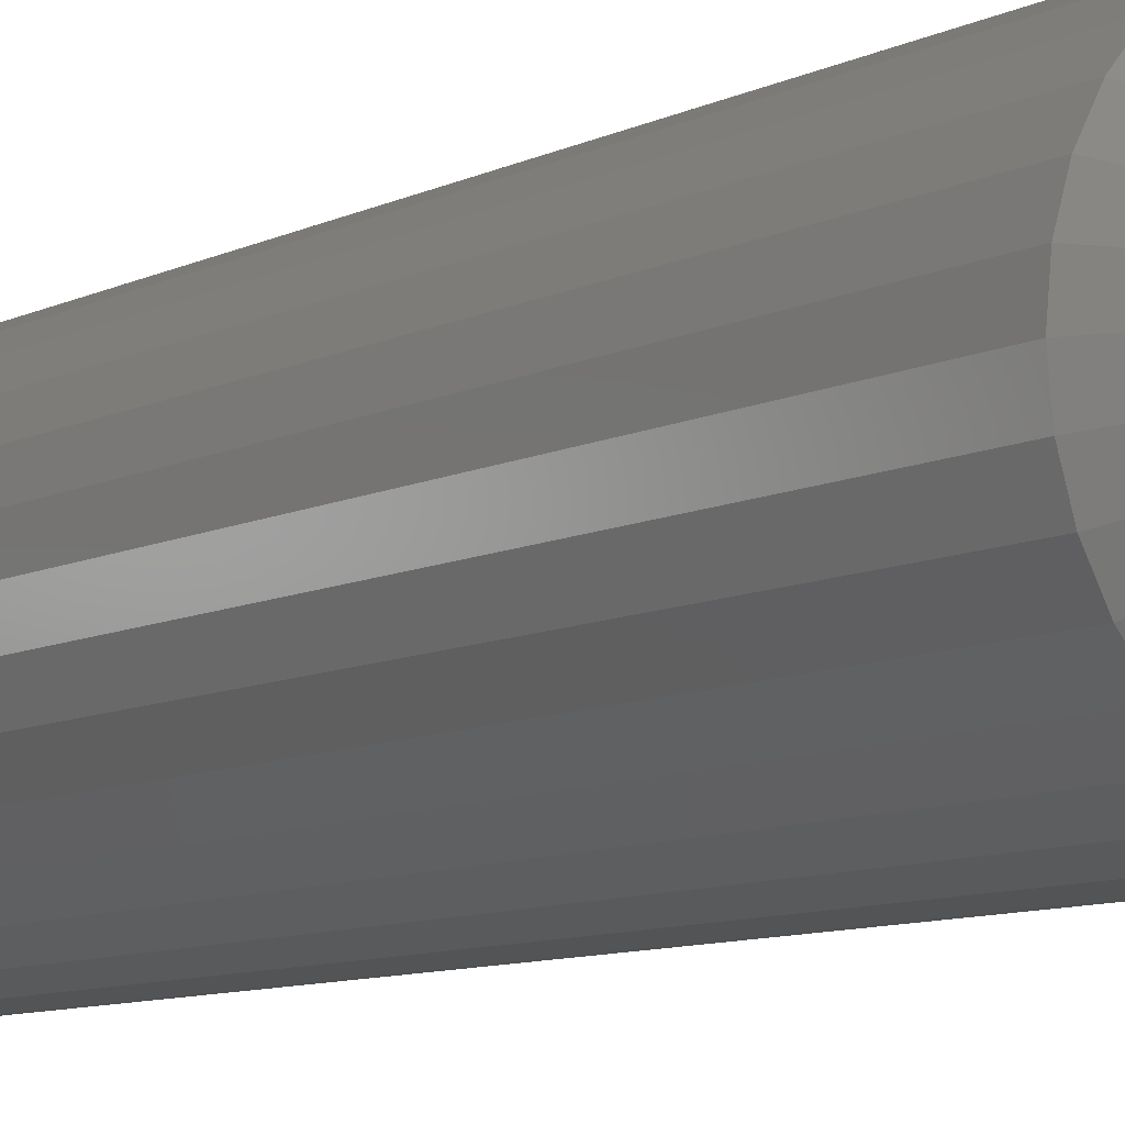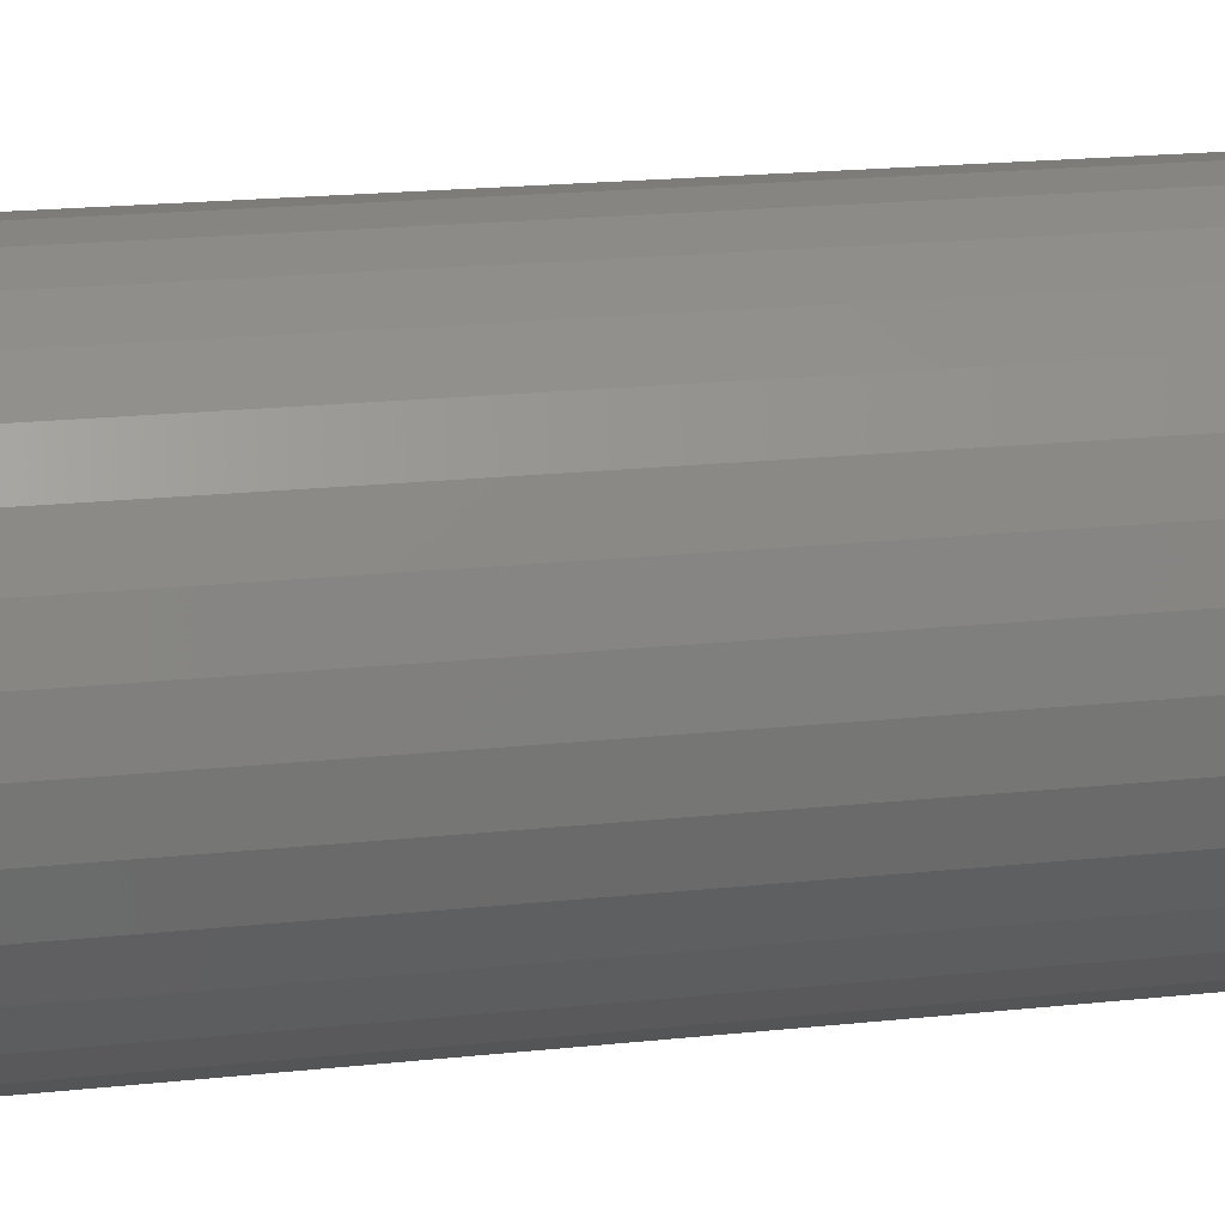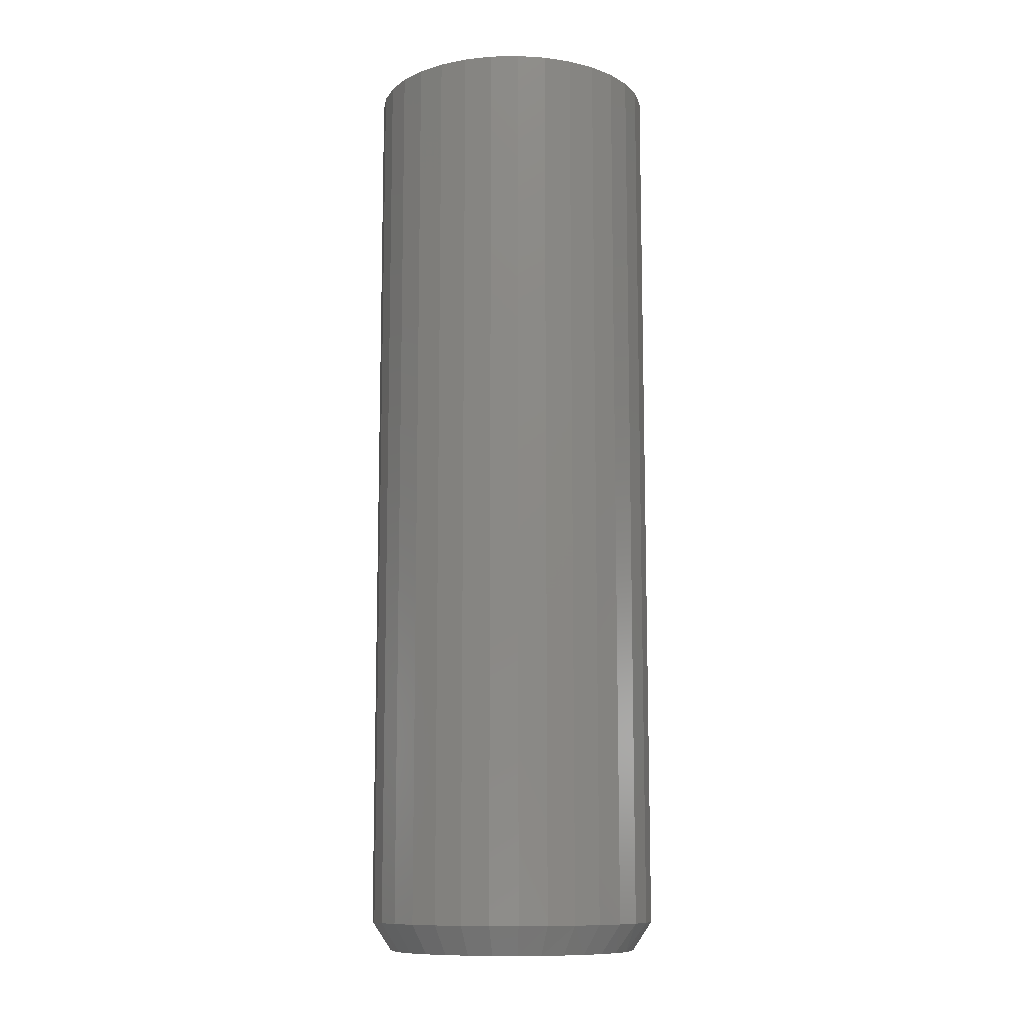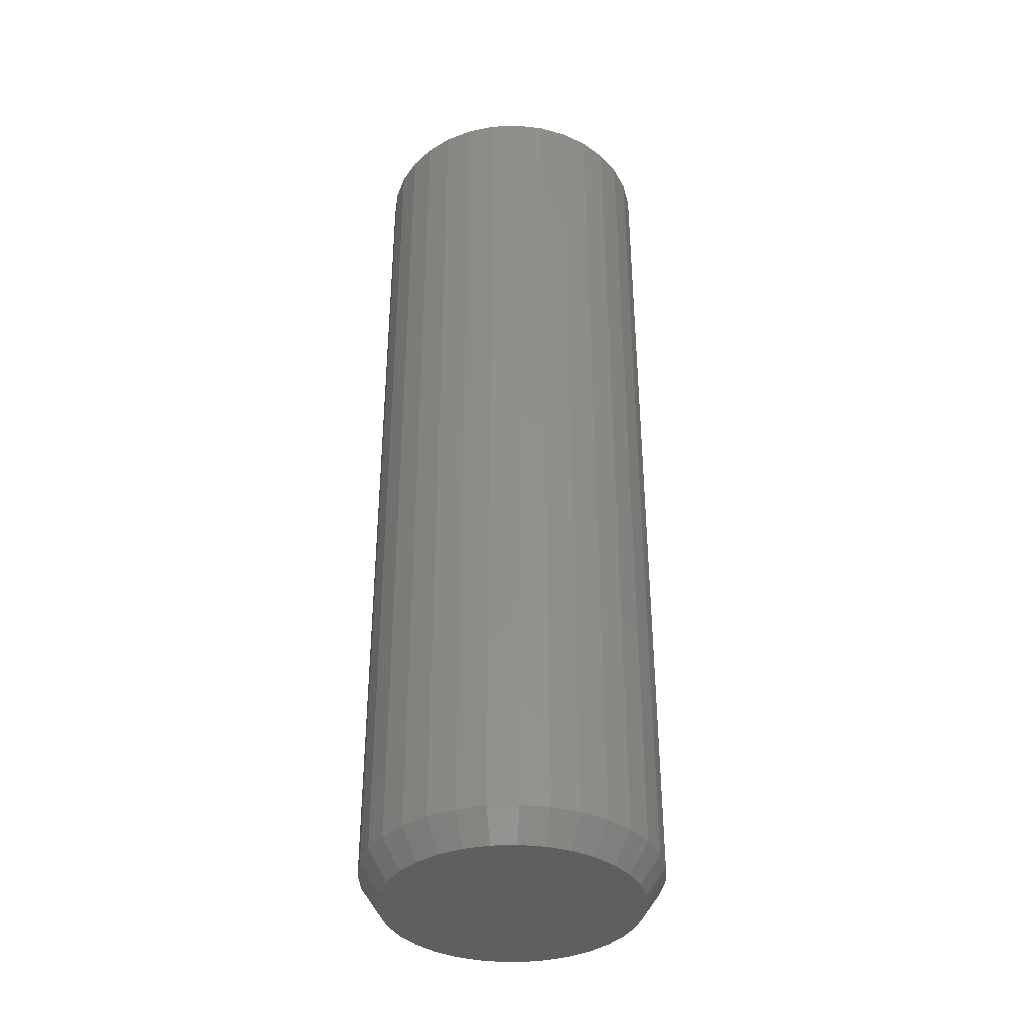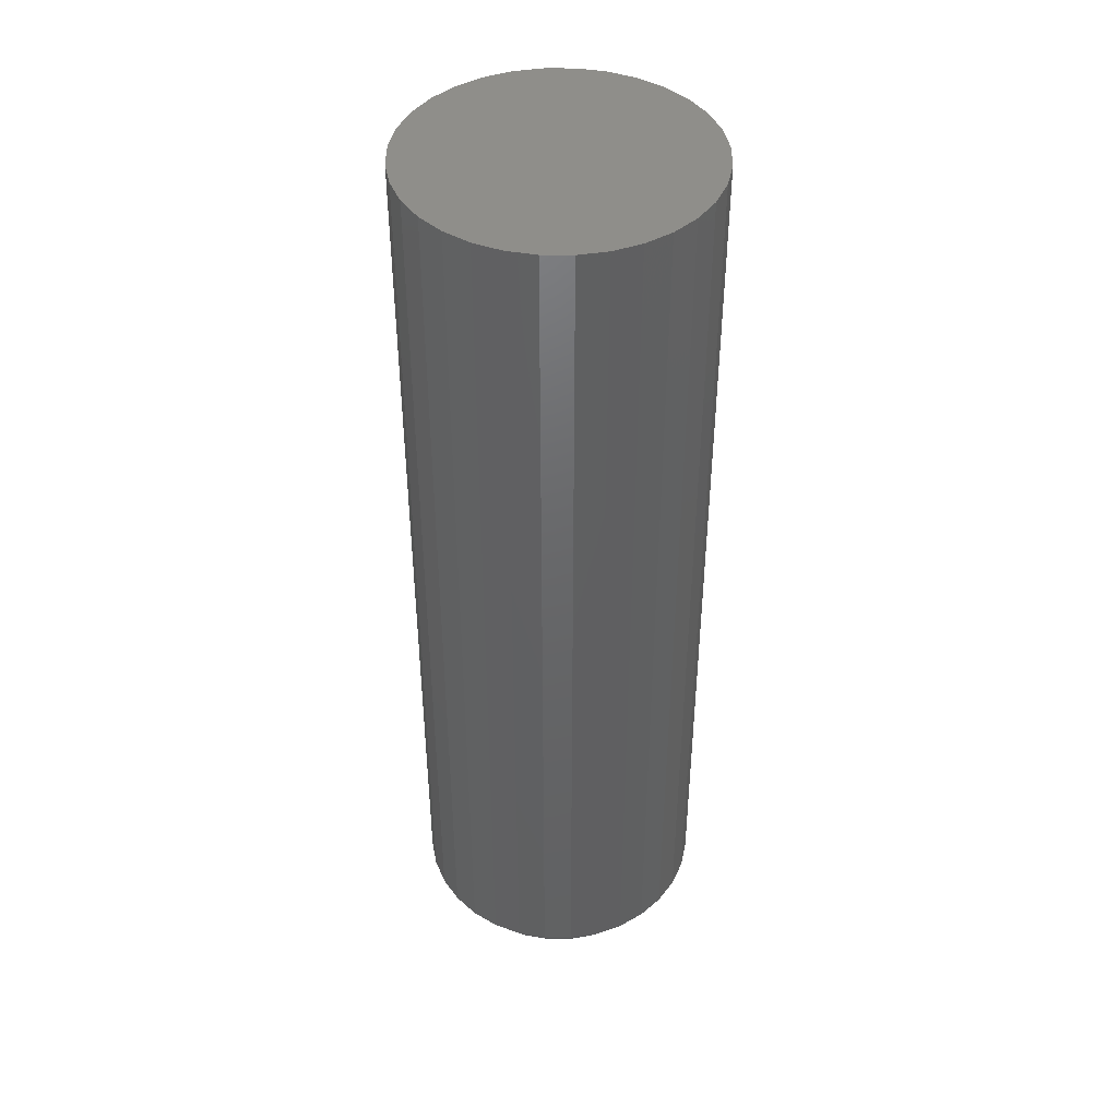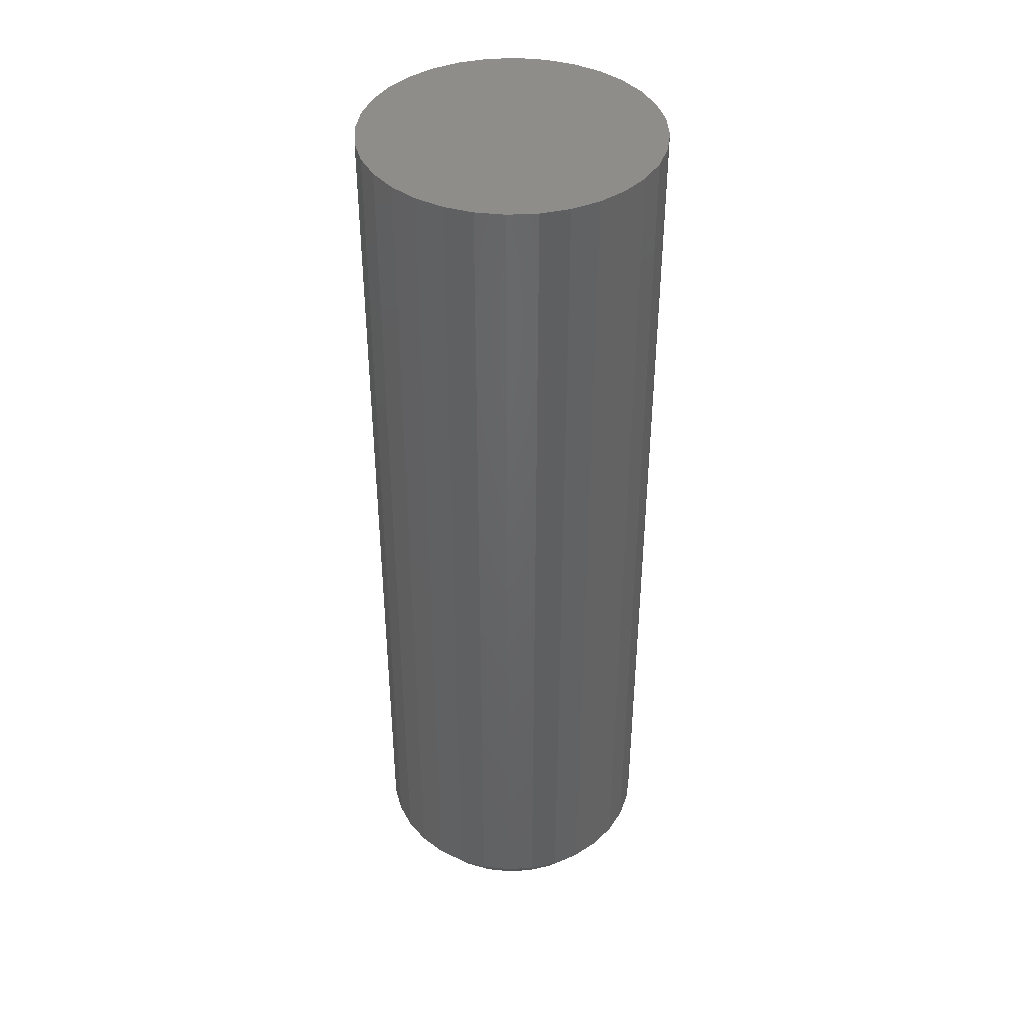
<metadata>
{"format":"stl","ext":"stl","renderer":"f3d","projection":"perspective","resolution":1024,"background":"white","views":[{"elev":-8.5,"azim":143.9,"up":"+Y"},{"elev":15.4,"azim":-104.2,"up":"+Y"},{"elev":-10.9,"azim":87.5,"up":"+Z"},{"elev":-37.4,"azim":42.6,"up":"+Z"},{"elev":43.4,"azim":73.7,"up":"+Z"},{"elev":40.9,"azim":-43.1,"up":"+Z"}]}
</metadata>
<code>
# stl→obj: 97 verts, 190 faces
v -0.02646 0.09792 0
v -0.007997 0.1014 0
v 0.01079 0.1014 0
v 0.02926 0.09792 0
v -0.04398 0.09114 0
v 0.04678 0.09114 0
v -0.05996 0.08124 0
v 0.06275 0.08125 0
v 0.04036 -0.09406 0
v -0.03756 -0.09406 0
v 0.05796 -0.08465 0
v -0.01846 -0.09985 0
v 0.02126 -0.09985 0
v 0.001398 -0.1018 0
v -0.05516 -0.08465 0
v -0.07059 -0.07199 0
v 0.07339 -0.07199 0
v -0.08325 -0.05656 0
v 0.08605 -0.05656 0
v -0.09266 -0.03896 0
v 0.09546 -0.03896 0
v -0.09845 -0.01986 0
v 0.1013 -0.01986 0
v -0.1004 -1.548e-06 0
v 0.1032 -4.665e-17 0
v -0.09868 0.01871 0
v 0.1015 0.01871 0
v -0.09354 0.03678 0
v 0.09633 0.03678 0
v -0.08516 0.05359 0
v 0.08796 0.0536 0
v -0.07384 0.06859 0
v 0.07664 0.06859 0
v 0.1188 -2.876e-17 0.02344
v 0.1188 0 0.75
v 0.1166 -0.02291 0.02344
v 0.1166 -0.02291 0.75
v 0.1099 -0.04494 0.02344
v 0.1099 -0.04494 0.75
v 0.09904 -0.06524 0.02344
v 0.09904 -0.06524 0.75
v 0.08444 -0.08304 0.02344
v 0.08444 -0.08304 0.75
v 0.06664 -0.09764 0.02344
v 0.06664 -0.09764 0.75
v 0.04634 -0.1085 0.02344
v 0.04634 -0.1085 0.75
v 0.02431 -0.1152 0.02344
v 0.02431 -0.1152 0.75
v 0.001398 -0.1174 0.02344
v 0.001398 -0.1174 0.75
v -0.02151 -0.1152 0.02344
v -0.02151 -0.1152 0.75
v -0.04354 -0.1085 0.02344
v -0.04354 -0.1085 0.75
v -0.06384 -0.09764 0.02344
v -0.06384 -0.09764 0.75
v -0.08164 -0.08304 0.02344
v -0.08164 -0.08304 0.75
v -0.09624 -0.06524 0.02344
v -0.09624 -0.06524 0.75
v -0.1071 -0.04494 0.02344
v -0.1071 -0.04494 0.75
v -0.1138 -0.02291 0.02344
v -0.1138 -0.02291 0.75
v -0.116 1.438e-17 0.02344
v -0.116 1.438e-17 0.75
v -0.1138 0.02291 0.02344
v -0.1138 0.02291 0.75
v -0.1071 0.04494 0.02344
v -0.1071 0.04494 0.75
v -0.09624 0.06524 0.02344
v -0.09624 0.06524 0.75
v -0.08164 0.08304 0.02344
v -0.08164 0.08304 0.75
v -0.06384 0.09764 0.02344
v -0.06384 0.09764 0.75
v -0.04354 0.1085 0.02344
v -0.04354 0.1085 0.75
v -0.02151 0.1152 0.02344
v -0.02151 0.1152 0.75
v 0.001398 0.1174 0.02344
v 0.001398 0.1174 0.75
v 0.02431 0.1152 0.02344
v 0.02431 0.1152 0.75
v 0.04634 0.1085 0.02344
v 0.04634 0.1085 0.75
v 0.06664 0.09764 0.02344
v 0.06664 0.09764 0.75
v 0.08444 0.08304 0.02344
v 0.08444 0.08304 0.75
v 0.09904 0.06524 0.02344
v 0.09904 0.06524 0.75
v 0.1099 0.04494 0.02344
v 0.1099 0.04494 0.75
v 0.1166 0.02291 0.02344
v 0.1166 0.02291 0.75
f 1 2 3
f 4 1 3
f 5 1 4
f 6 5 4
f 7 5 6
f 8 7 6
f 9 10 11
f 12 10 9
f 13 12 9
f 14 12 13
f 10 15 11
f 11 15 16
f 11 16 17
f 17 16 18
f 17 18 19
f 19 18 20
f 19 20 21
f 21 20 22
f 21 22 23
f 23 22 24
f 23 24 25
f 25 24 26
f 25 26 27
f 27 26 28
f 27 28 29
f 29 28 30
f 29 30 31
f 31 30 32
f 31 32 33
f 33 32 7
f 33 7 8
f 34 35 36
f 36 35 37
f 36 37 38
f 38 37 39
f 38 39 40
f 40 39 41
f 40 41 42
f 42 41 43
f 42 43 44
f 44 43 45
f 44 45 46
f 46 45 47
f 46 47 48
f 48 47 49
f 48 49 50
f 50 49 51
f 50 51 52
f 52 51 53
f 52 53 54
f 54 53 55
f 54 55 56
f 56 55 57
f 56 57 58
f 58 57 59
f 58 59 60
f 60 59 61
f 60 61 62
f 62 61 63
f 62 63 64
f 64 63 65
f 64 65 66
f 66 65 67
f 66 67 68
f 68 67 69
f 68 69 70
f 70 69 71
f 70 71 72
f 72 71 73
f 72 73 74
f 74 73 75
f 74 75 76
f 76 75 77
f 76 77 78
f 78 77 79
f 78 79 80
f 80 79 81
f 80 81 82
f 82 81 83
f 82 83 84
f 84 83 85
f 84 85 86
f 86 85 87
f 86 87 88
f 88 87 89
f 88 89 90
f 90 89 91
f 90 91 92
f 92 91 93
f 92 93 94
f 94 93 95
f 94 95 96
f 96 95 97
f 96 97 34
f 34 97 35
f 13 48 14
f 14 48 50
f 14 50 12
f 12 50 52
f 12 52 10
f 10 52 54
f 10 54 15
f 15 54 56
f 15 56 16
f 16 56 58
f 16 58 18
f 18 58 60
f 18 60 20
f 20 60 62
f 20 62 22
f 22 62 64
f 22 64 24
f 24 64 66
f 48 13 46
f 46 13 9
f 46 9 44
f 44 9 11
f 44 11 42
f 42 11 17
f 42 17 40
f 40 17 19
f 40 19 38
f 38 19 21
f 38 21 36
f 36 21 23
f 36 23 34
f 34 23 25
f 31 92 94
f 33 90 92
f 33 92 31
f 8 88 90
f 8 90 33
f 86 6 4
f 86 88 6
f 6 88 8
f 3 82 84
f 3 84 4
f 84 86 4
f 2 80 82
f 2 82 3
f 1 78 80
f 1 80 2
f 5 76 78
f 5 78 1
f 74 7 32
f 74 76 7
f 7 76 5
f 72 32 30
f 72 74 32
f 70 72 30
f 34 25 96
f 96 25 27
f 96 27 94
f 94 27 29
f 94 29 31
f 24 66 26
f 26 66 68
f 26 68 28
f 28 68 70
f 28 70 30
f 81 85 83
f 85 81 79
f 85 79 87
f 87 79 77
f 87 77 89
f 45 55 47
f 47 55 53
f 47 53 49
f 49 53 51
f 89 77 91
f 91 77 75
f 91 75 93
f 93 75 73
f 93 73 95
f 95 73 71
f 95 71 97
f 97 71 69
f 97 69 35
f 35 69 67
f 35 67 37
f 37 67 65
f 37 65 39
f 39 65 63
f 39 63 41
f 41 63 61
f 41 61 43
f 43 61 59
f 43 59 45
f 45 59 57
f 45 57 55

</code>
